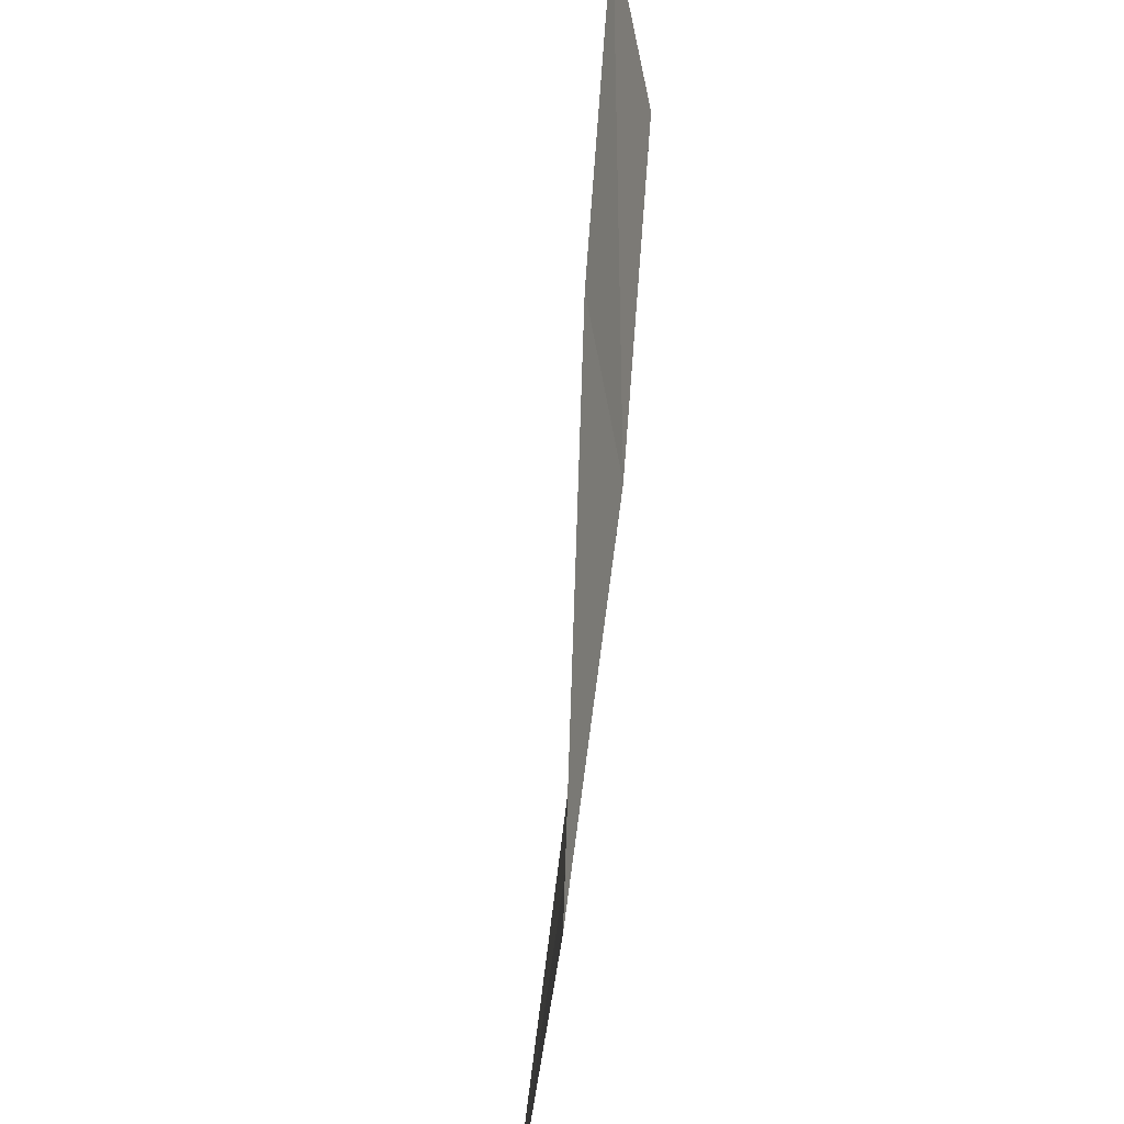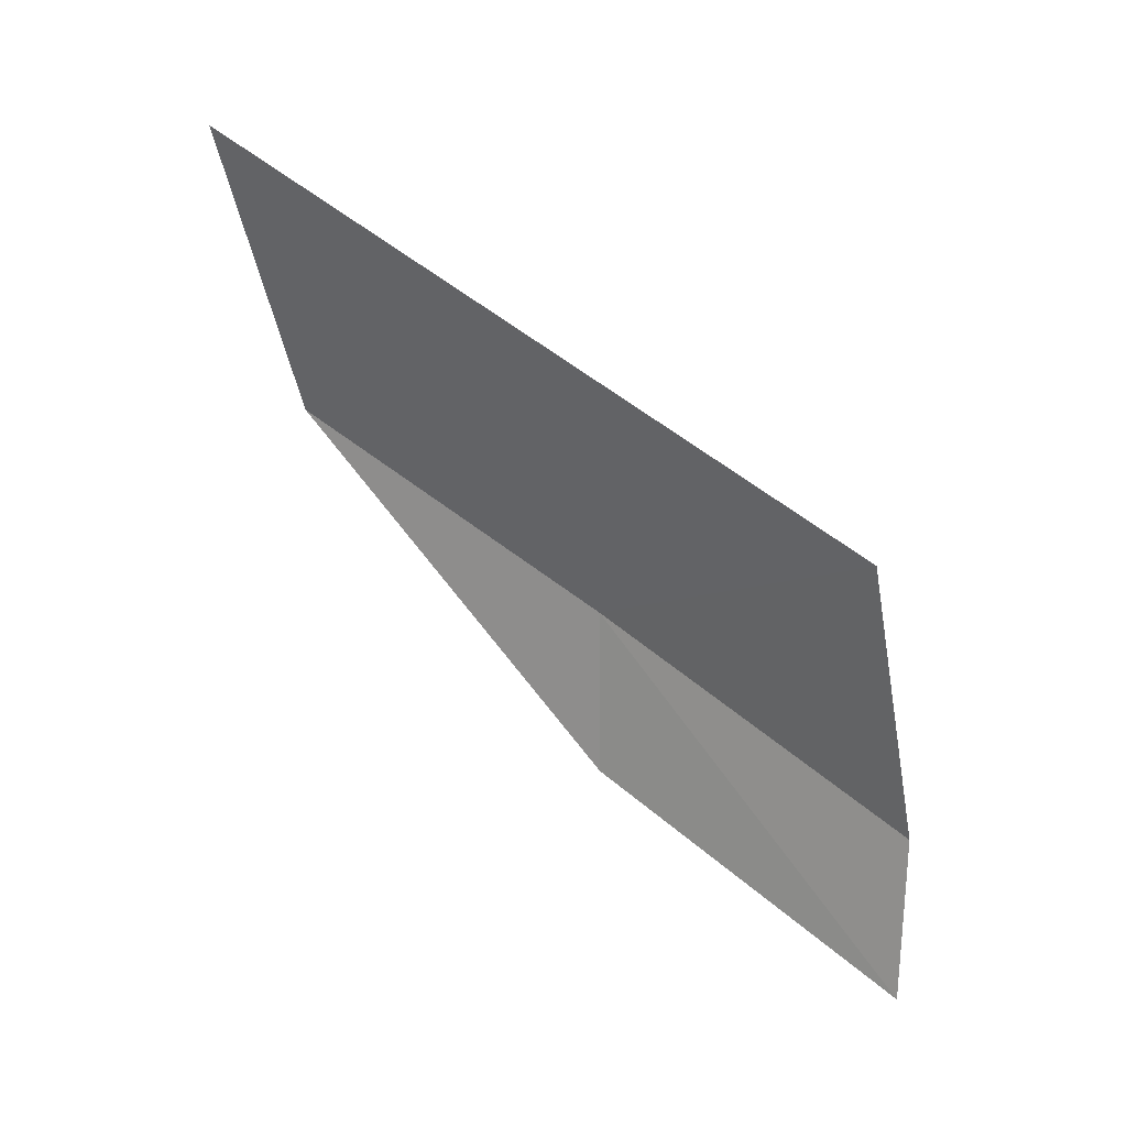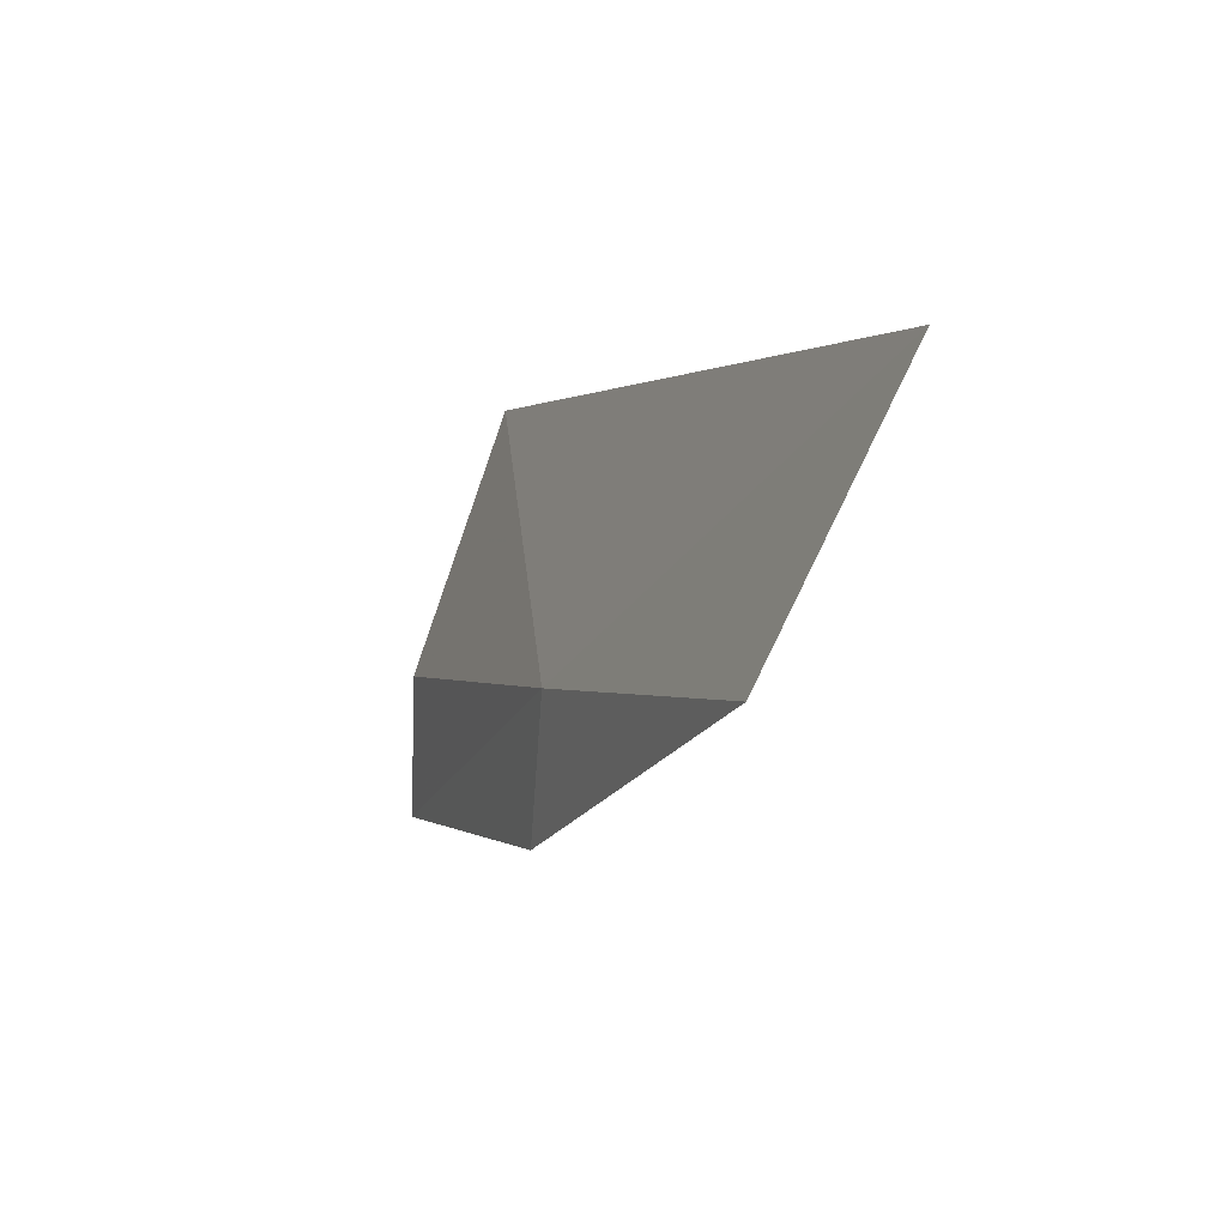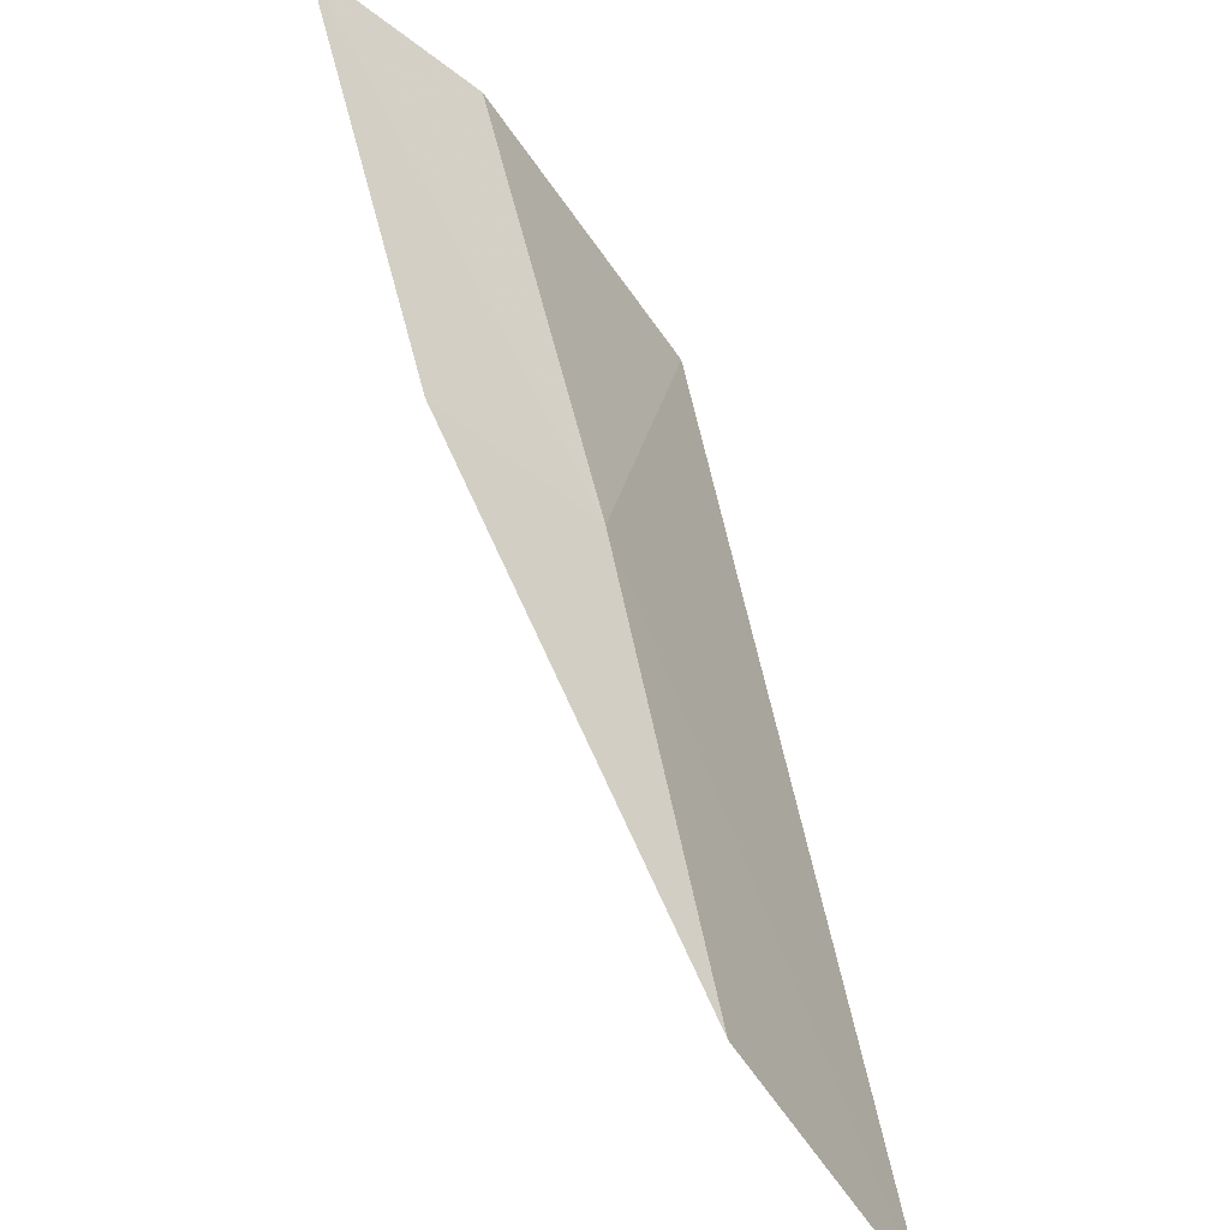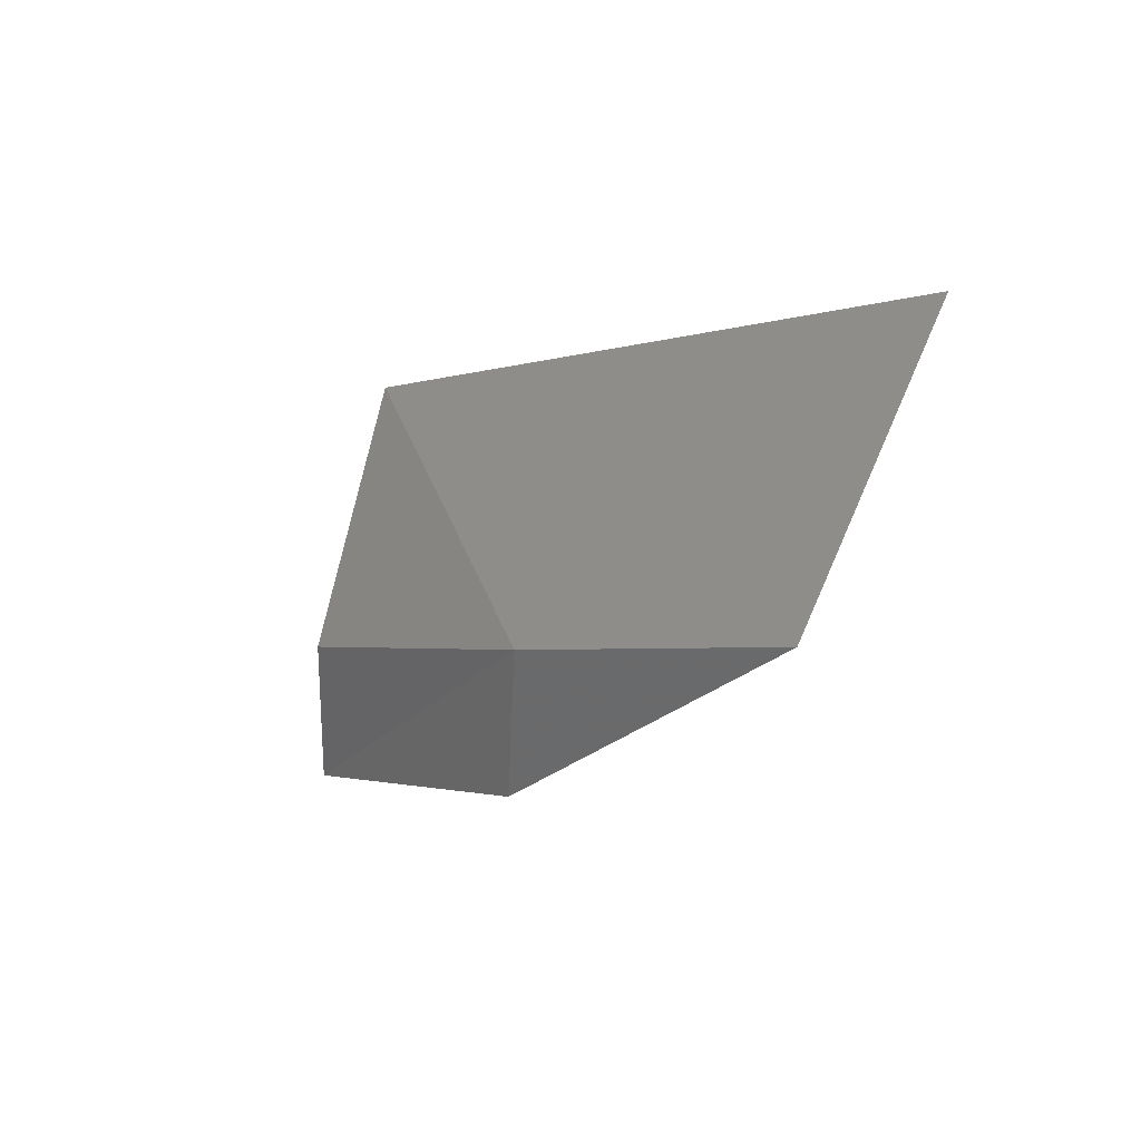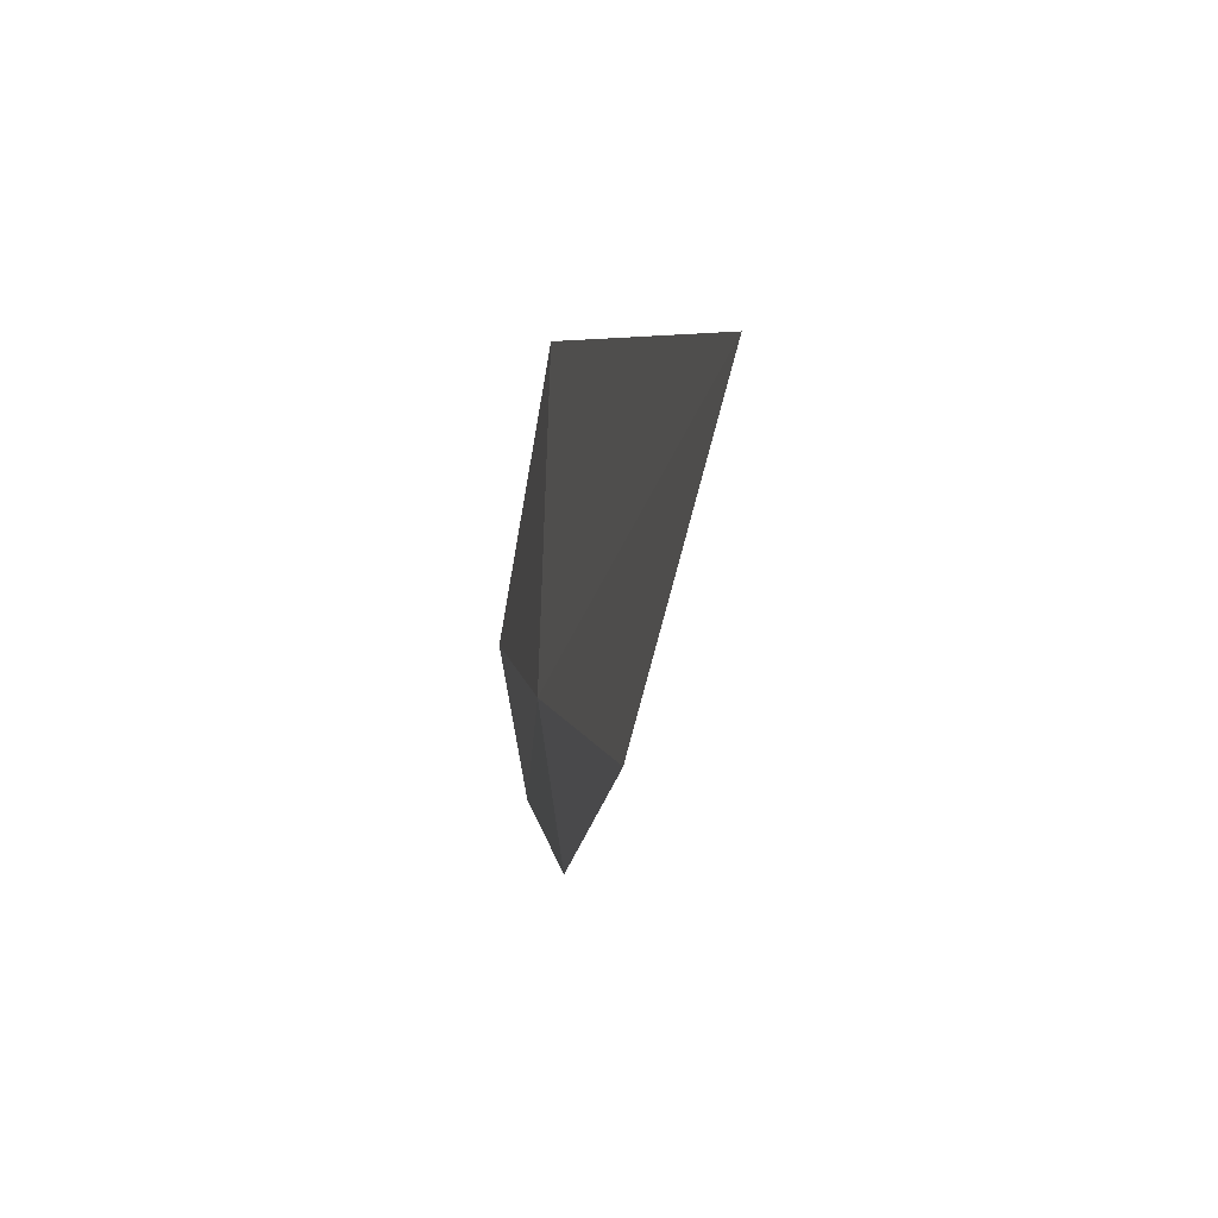
<metadata>
{"format":"obj","ext":"obj","renderer":"f3d","projection":"perspective","resolution":1024,"background":"white","views":[{"elev":-62.3,"azim":15.7,"up":"+Z"},{"elev":11.4,"azim":-47.5,"up":"+Y"},{"elev":32.1,"azim":168.6,"up":"+Y"},{"elev":-52.4,"azim":51.8,"up":"+Z"},{"elev":35.7,"azim":152.1,"up":"+Y"},{"elev":-53.0,"azim":-168.6,"up":"+Z"}]}
</metadata>
<code>
v 16.15 169.5 5.814
v 16.24 168.5 5.743
v 15.55 170.6 3.911
v 16.7 167.4 7.623
v 16.64 168.4 7.718
v 14.8 172.3 3.993
v 16 170.1 7.88
f 1 3 2
f 1 2 4
f 1 4 5
f 1 6 3
f 1 5 7
f 1 7 6

</code>
